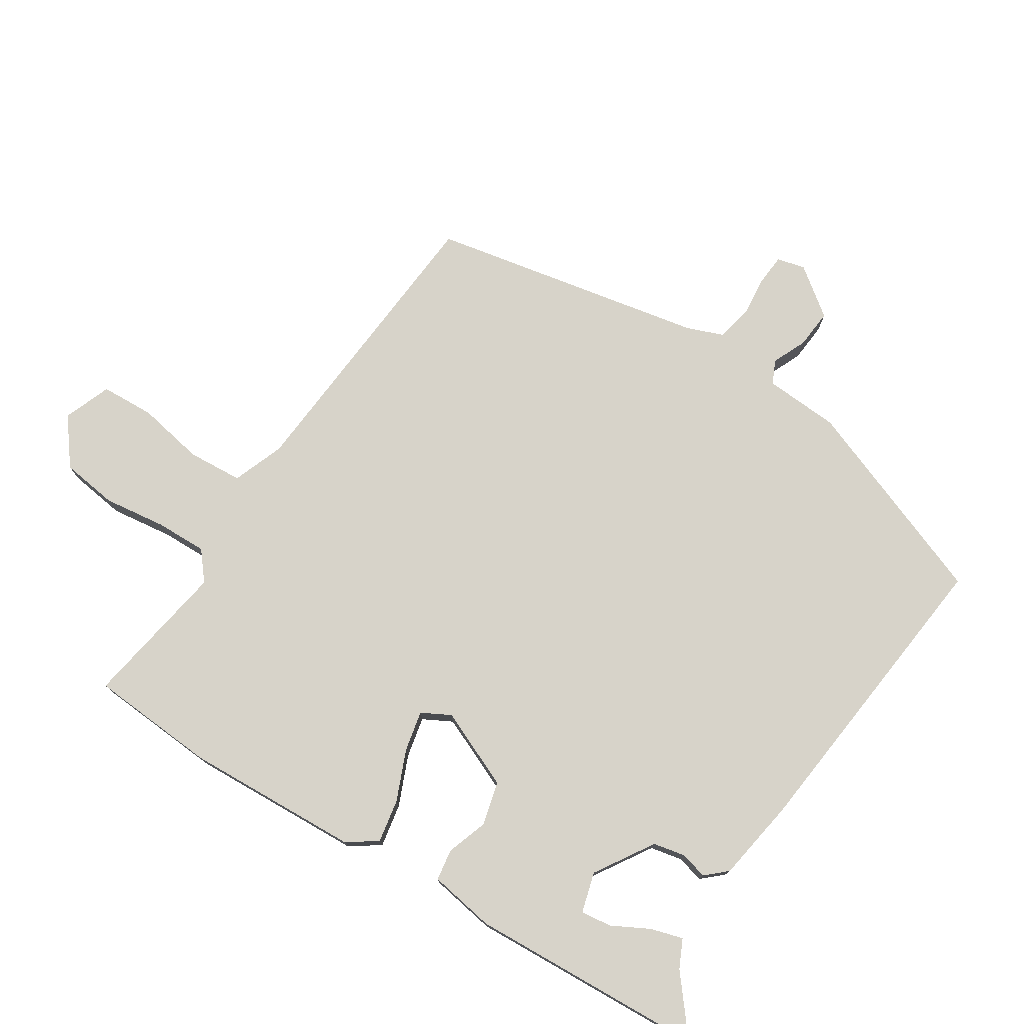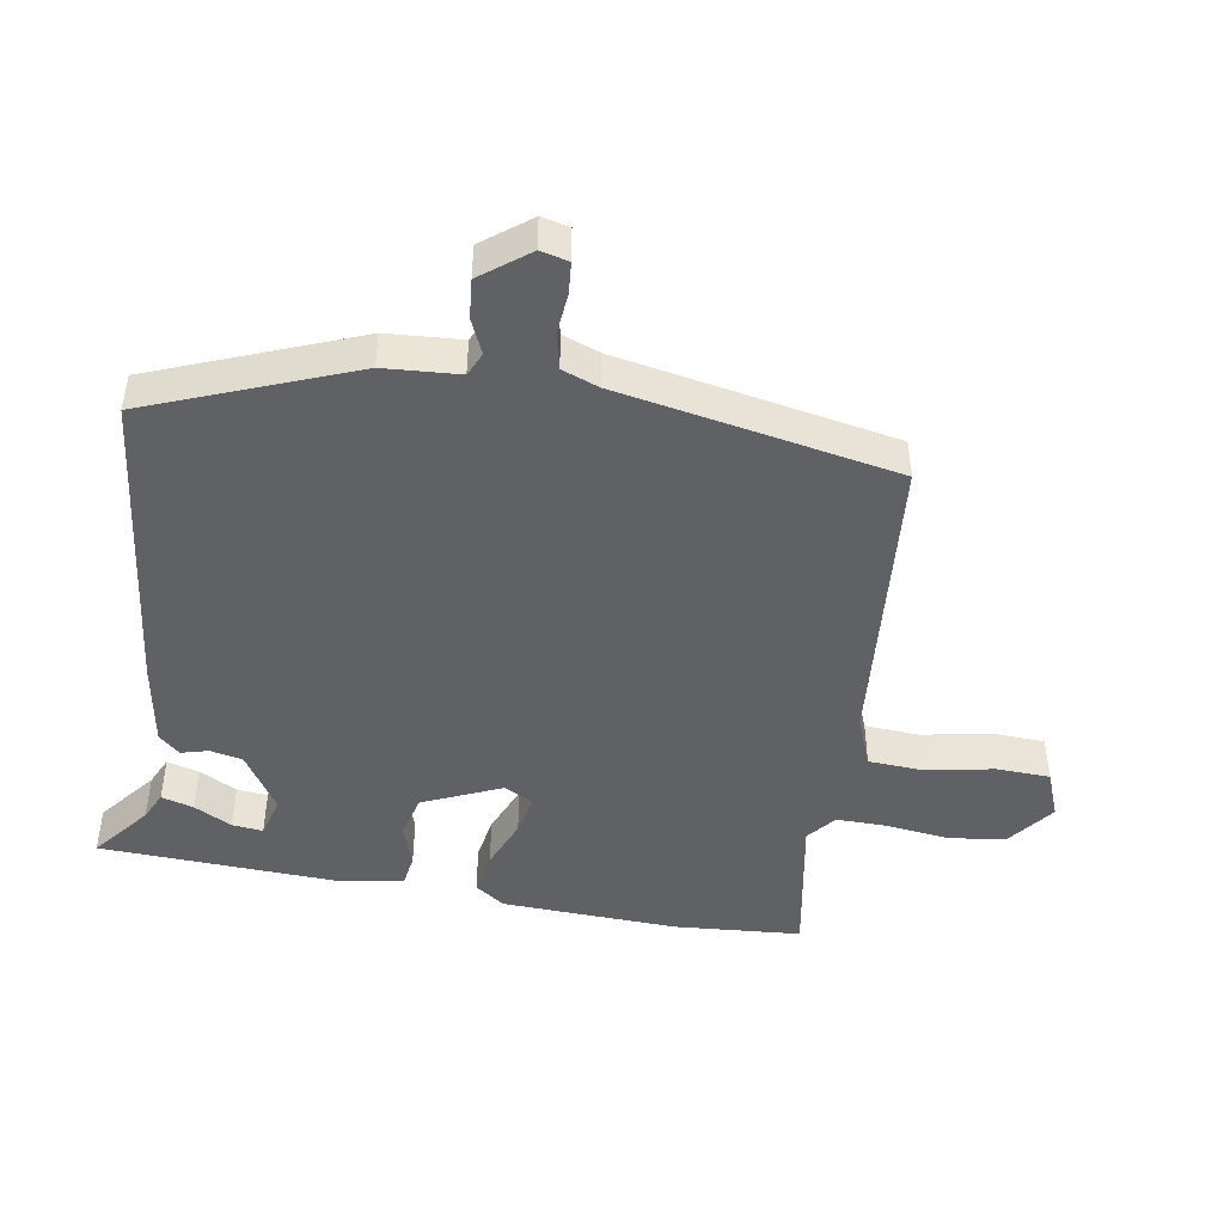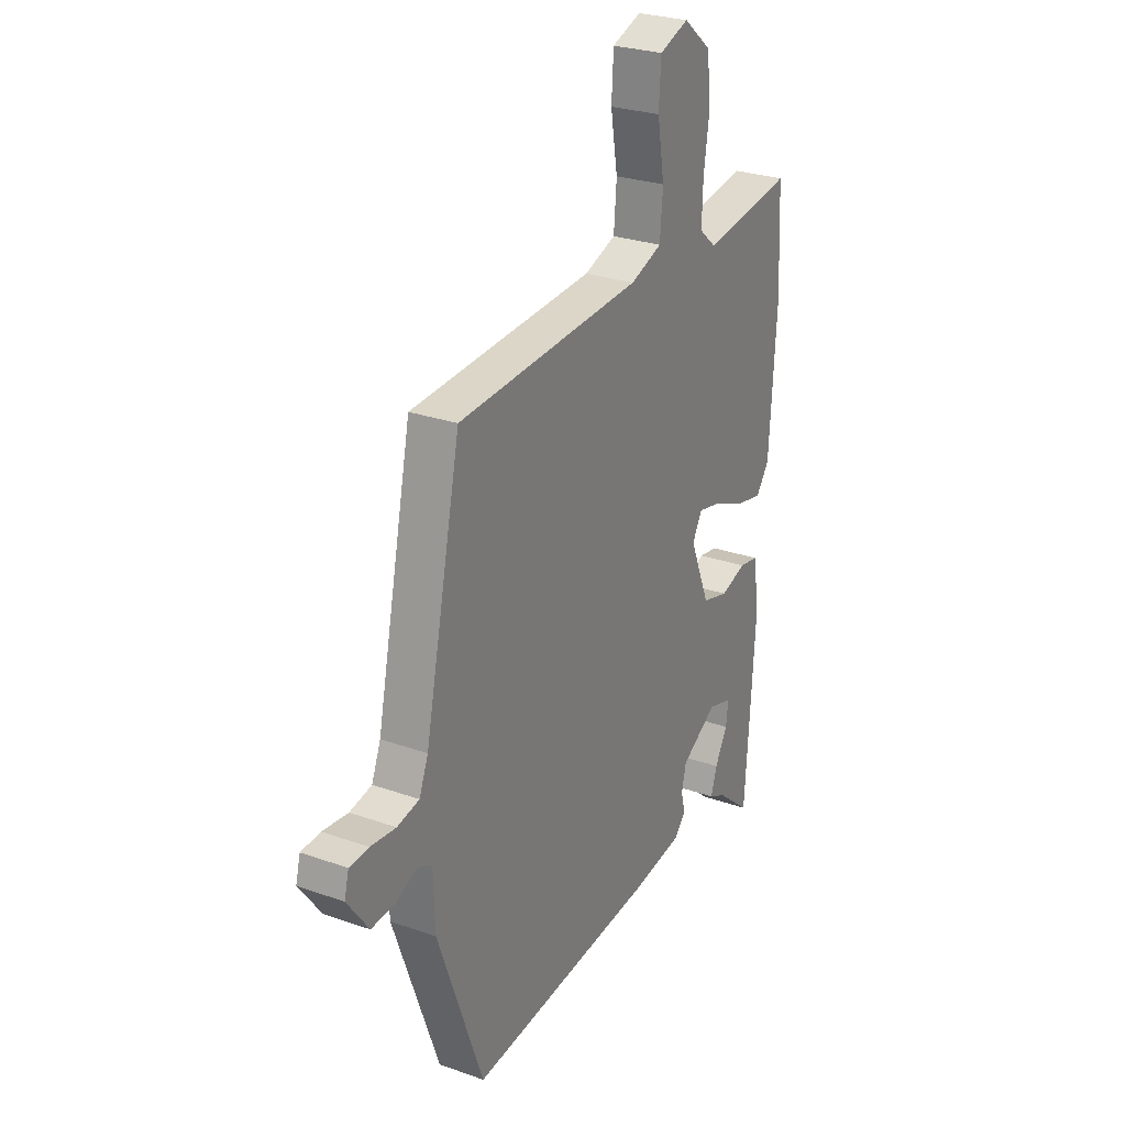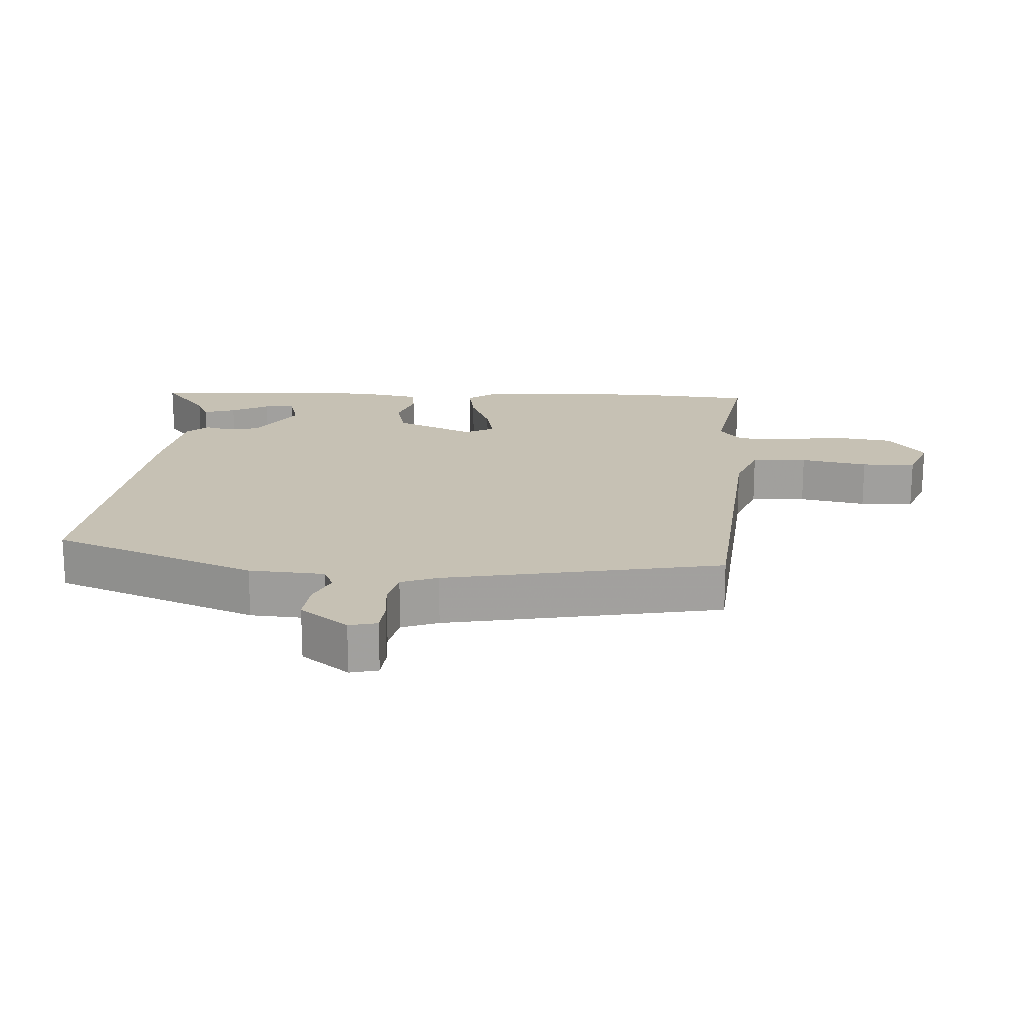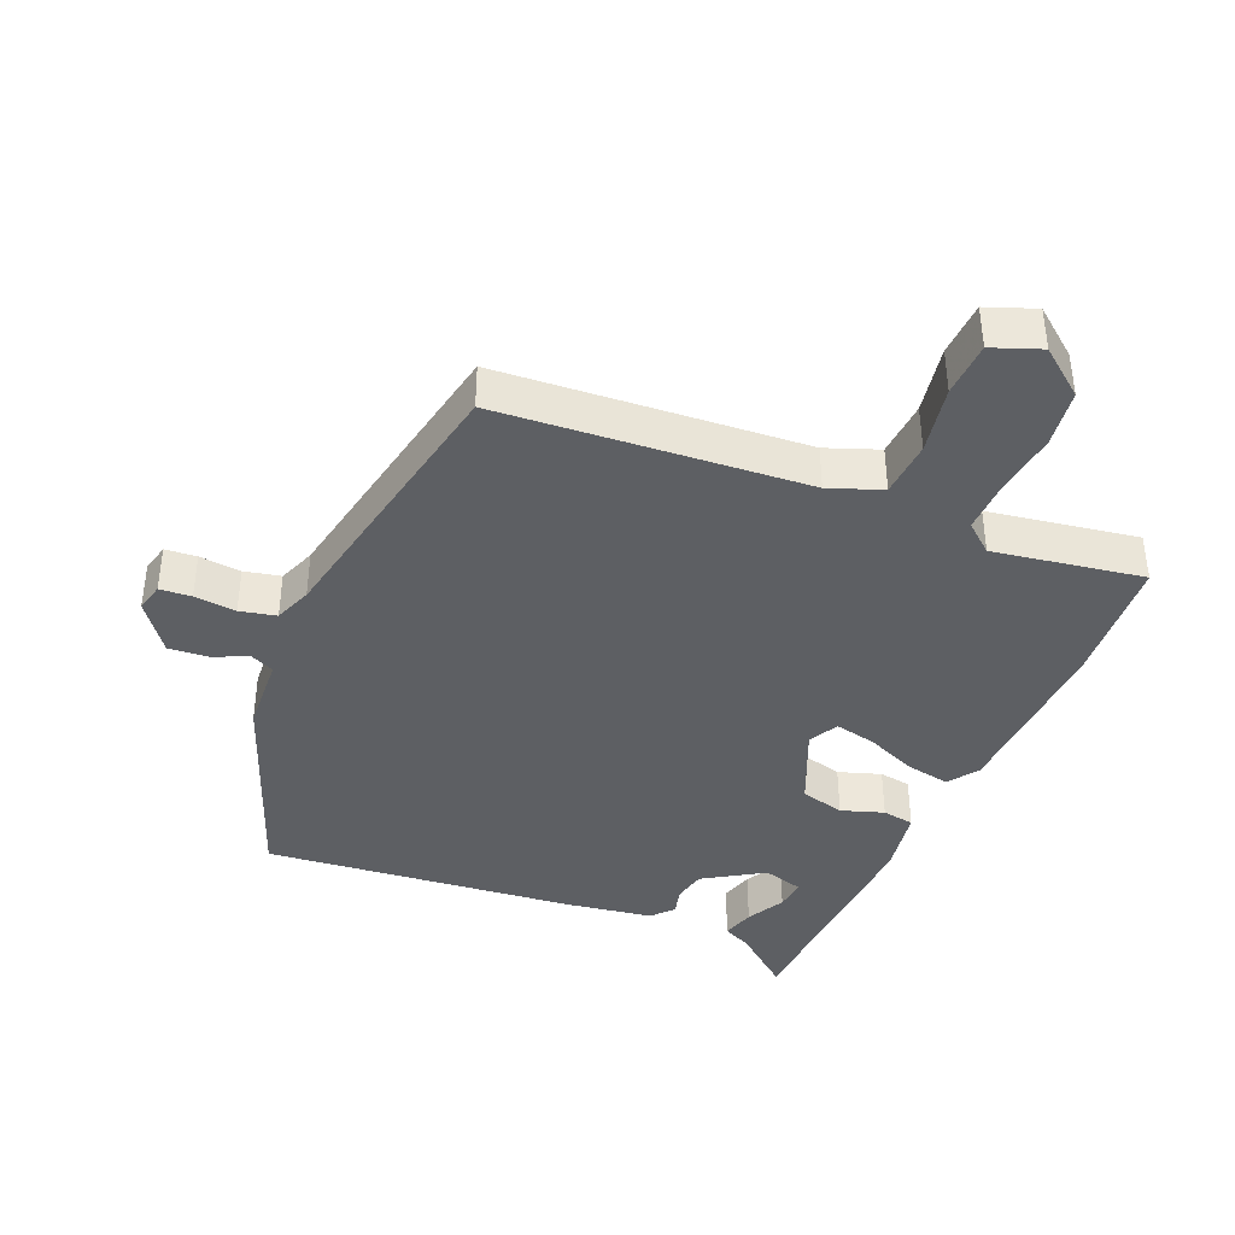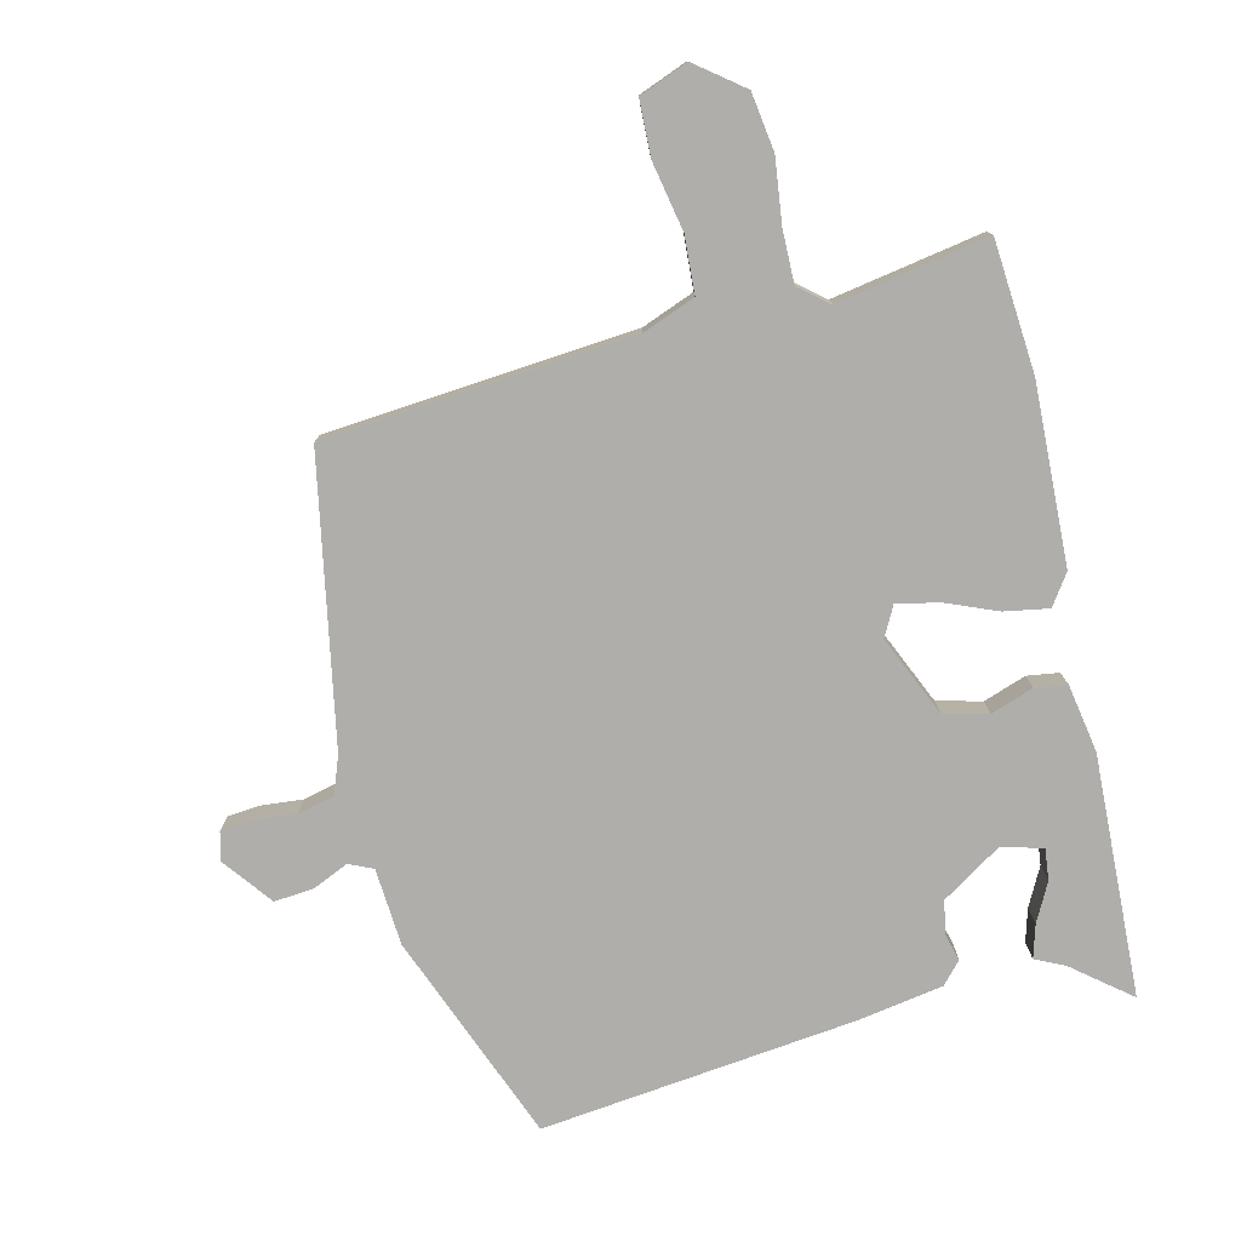
<metadata>
{"format":"obj","ext":"obj","renderer":"f3d","projection":"perspective","resolution":1024,"background":"white","views":[{"elev":76.1,"azim":123.6,"up":"+Y"},{"elev":-46.3,"azim":-98.1,"up":"+Y"},{"elev":27.1,"azim":-61.2,"up":"+Z"},{"elev":18.5,"azim":-85.3,"up":"+Y"},{"elev":-40.1,"azim":-22.0,"up":"+Y"},{"elev":-77.7,"azim":15.0,"up":"+Y"}]}
</metadata>
<code>
v 0.449 0.07 -0.53
v 0.366 0.07 -0.46
v 0.324 0.07 -0.439
v 0.339 0.07 -0.391
v 0.37 0.07 -0.335
v 0.376 0.07 -0.289
v 0.316 0.07 -0.271
v 0.227 0.07 -0.325
v 0.216 0.07 -0.373
v 0.226 0.07 -0.414
v 0.197 0.07 -0.445
v 0.071 0.07 -0.463
v -0.393 0.07 -0.504
v -0.505 0.07 -0.195
v -0.51 0.07 -0.082
v -0.545 0.07 -0.065
v -0.597 0.07 -0.087
v -0.656 0.07 -0.091
v -0.709 0.07 -0.018
v -0.698 0.07 0.024
v -0.651 0.07 0.027
v -0.589 0.07 0.02
v -0.535 0.07 0.031
v -0.513 0.07 0.086
v -0.425 0.07 0.5
v 0.028 0.07 0.527
v 0.106 0.07 0.555
v 0.113 0.07 0.638
v 0.096 0.07 0.739
v 0.101 0.07 0.82
v 0.173 0.07 0.846
v 0.241 0.07 0.791
v 0.251 0.07 0.706
v 0.237 0.07 0.612
v 0.234 0.07 0.535
v 0.276 0.07 0.499
v 0.498 0.07 0.532
v 0.508 0.07 0.34
v 0.491 0.07 0.077
v 0.459 0.07 0.033
v 0.394 0.07 0.046
v 0.319 0.07 0.079
v 0.258 0.07 0.093
v 0.234 0.07 0.05
v 0.283 0.07 -0.069
v 0.348 0.07 -0.087
v 0.411 0.07 -0.067
v 0.458 0.07 -0.075
v 0.473 0.07 -0.175
v 0.449 0 -0.53
v 0.366 0 -0.46
v 0.324 0 -0.439
v 0.339 0 -0.391
v 0.37 0 -0.335
v 0.376 0 -0.289
v 0.316 0 -0.271
v 0.227 0 -0.325
v 0.216 0 -0.373
v 0.226 0 -0.414
v 0.197 0 -0.445
v 0.071 0 -0.463
v -0.393 0 -0.504
v -0.505 0 -0.195
v -0.51 0 -0.082
v -0.545 0 -0.065
v -0.597 0 -0.087
v -0.656 0 -0.091
v -0.709 0 -0.018
v -0.698 0 0.024
v -0.651 0 0.027
v -0.589 0 0.02
v -0.535 0 0.031
v -0.513 0 0.086
v -0.425 0 0.5
v 0.028 0 0.527
v 0.106 0 0.555
v 0.113 0 0.638
v 0.096 0 0.739
v 0.101 0 0.82
v 0.173 0 0.846
v 0.241 0 0.791
v 0.251 0 0.706
v 0.237 0 0.612
v 0.234 0 0.535
v 0.276 0 0.499
v 0.498 0 0.532
v 0.508 0 0.34
v 0.491 0 0.077
v 0.459 0 0.033
v 0.394 0 0.046
v 0.319 0 0.079
v 0.258 0 0.093
v 0.234 0 0.05
v 0.283 0 -0.069
v 0.348 0 -0.087
v 0.411 0 -0.067
v 0.458 0 -0.075
v 0.473 0 -0.175
f 46 47 48 49
f 45 46 49
f 39 40 41 42
f 39 42 43
f 36 37 38 39
f 35 36 39 43
f 31 32 33 34
f 31 34 35
f 28 29 30 31
f 27 28 31 35
f 26 27 35 43
f 24 25 26 43
f 19 20 21 22
f 19 22 23
f 16 17 18 19
f 16 19 23
f 15 16 23 24
f 9 10 11 12
f 8 9 12 13
f 7 8 13 14
f 2 3 4 5
f 2 5 6
f 1 2 6
f 49 1 6
f 45 49 6 7
f 44 45 7 14
f 24 43 44
f 14 15 24 44
f 98 97 96 95
f 98 95 94
f 91 90 89 88
f 92 91 88
f 88 87 86 85
f 92 88 85 84
f 83 82 81 80
f 84 83 80
f 80 79 78 77
f 84 80 77 76
f 92 84 76 75
f 92 75 74 73
f 71 70 69 68
f 72 71 68
f 68 67 66 65
f 72 68 65
f 73 72 65 64
f 61 60 59 58
f 62 61 58 57
f 63 62 57 56
f 54 53 52 51
f 55 54 51
f 55 51 50
f 55 50 98
f 56 55 98 94
f 63 56 94 93
f 93 92 73
f 93 73 64 63
f 1 50 51 2
f 2 51 52 3
f 3 52 53 4
f 4 53 54 5
f 5 54 55 6
f 6 55 56 7
f 7 56 57 8
f 8 57 58 9
f 9 58 59 10
f 10 59 60 11
f 11 60 61 12
f 12 61 62 13
f 13 62 63 14
f 14 63 64 15
f 15 64 65 16
f 16 65 66 17
f 17 66 67 18
f 18 67 68 19
f 19 68 69 20
f 20 69 70 21
f 21 70 71 22
f 22 71 72 23
f 23 72 73 24
f 24 73 74 25
f 25 74 75 26
f 26 75 76 27
f 27 76 77 28
f 28 77 78 29
f 29 78 79 30
f 30 79 80 31
f 31 80 81 32
f 32 81 82 33
f 33 82 83 34
f 34 83 84 35
f 35 84 85 36
f 36 85 86 37
f 37 86 87 38
f 38 87 88 39
f 39 88 89 40
f 40 89 90 41
f 41 90 91 42
f 42 91 92 43
f 43 92 93 44
f 44 93 94 45
f 45 94 95 46
f 46 95 96 47
f 47 96 97 48
f 48 97 98 49
f 49 98 50 1

</code>
